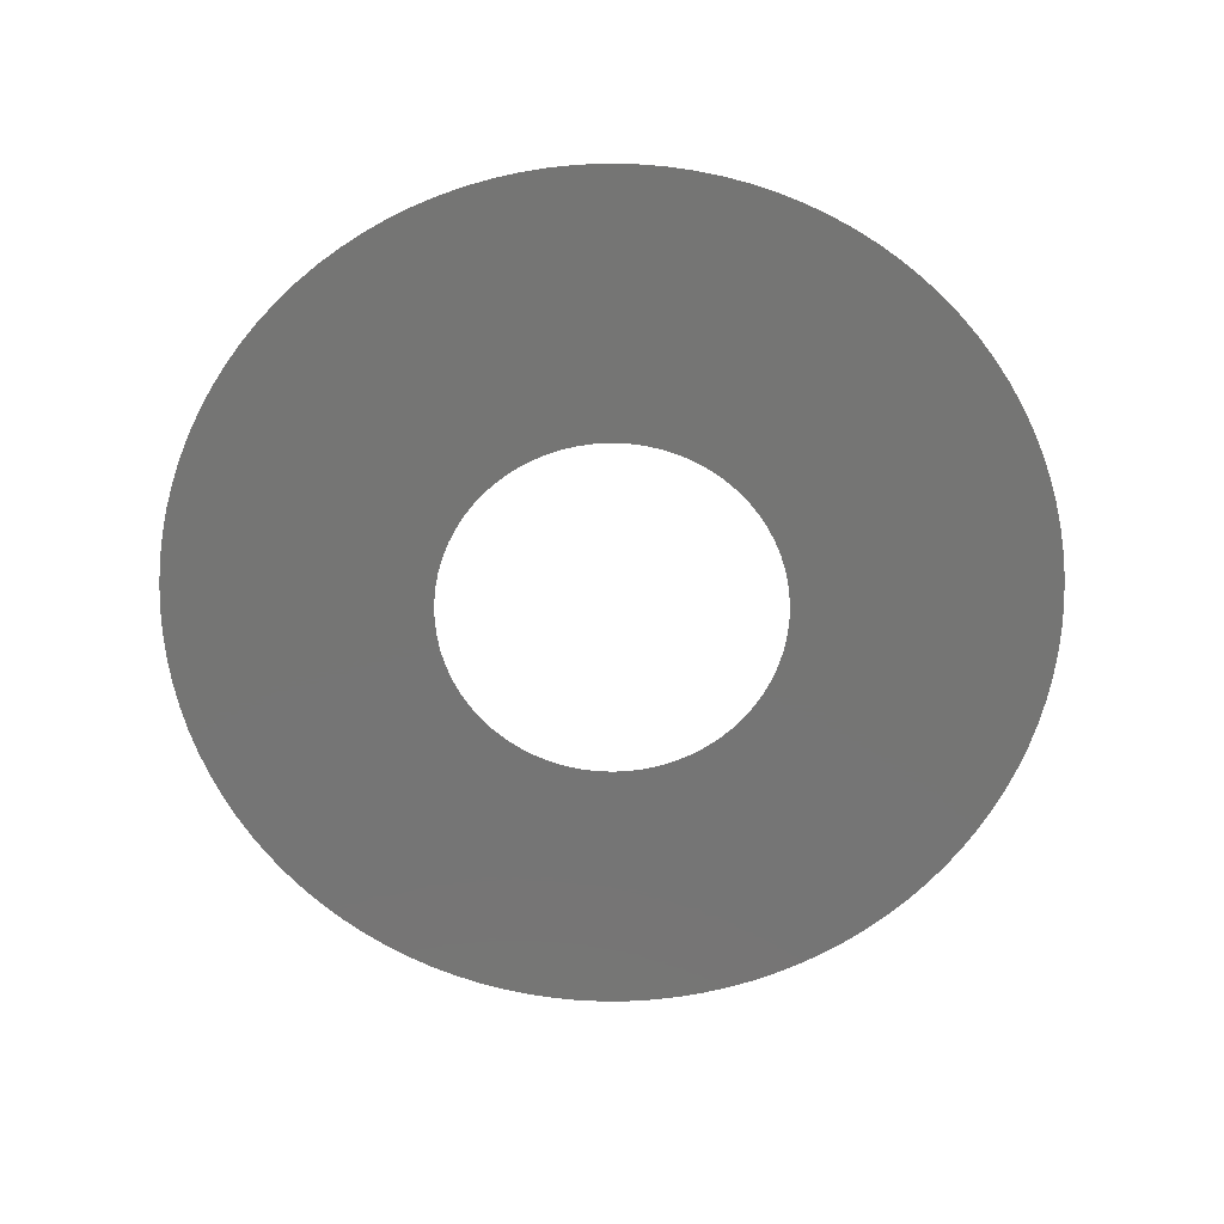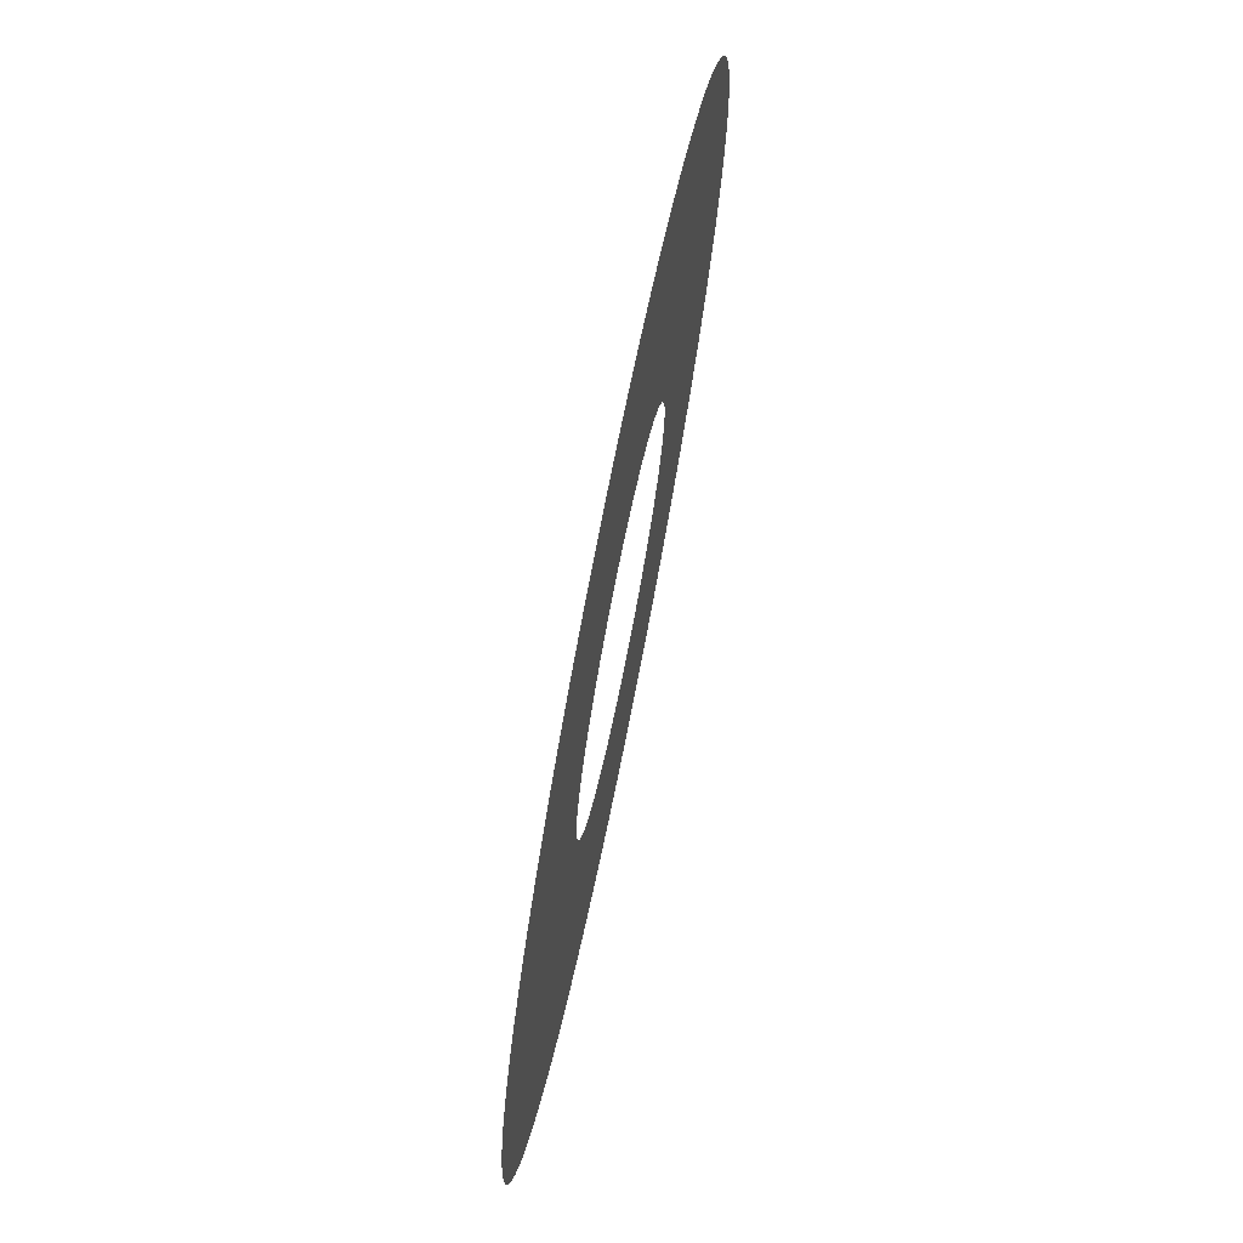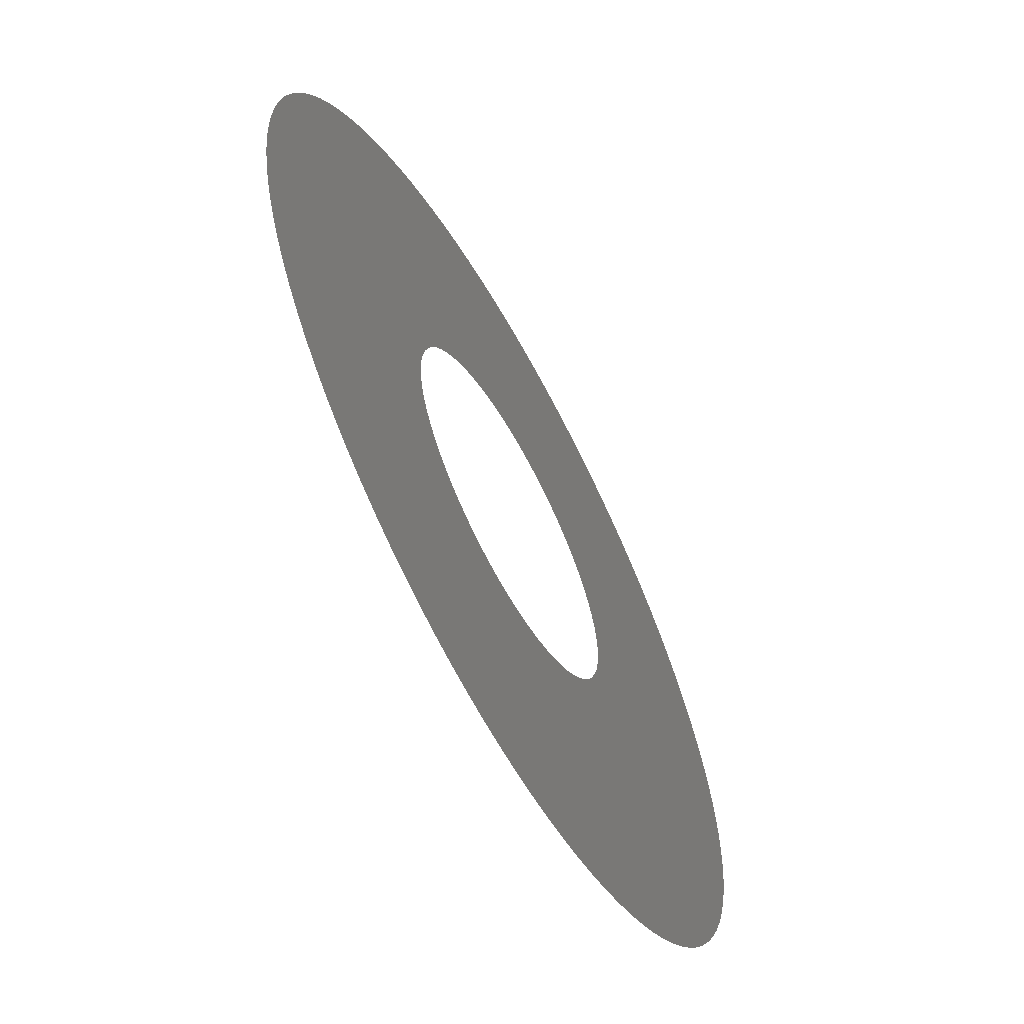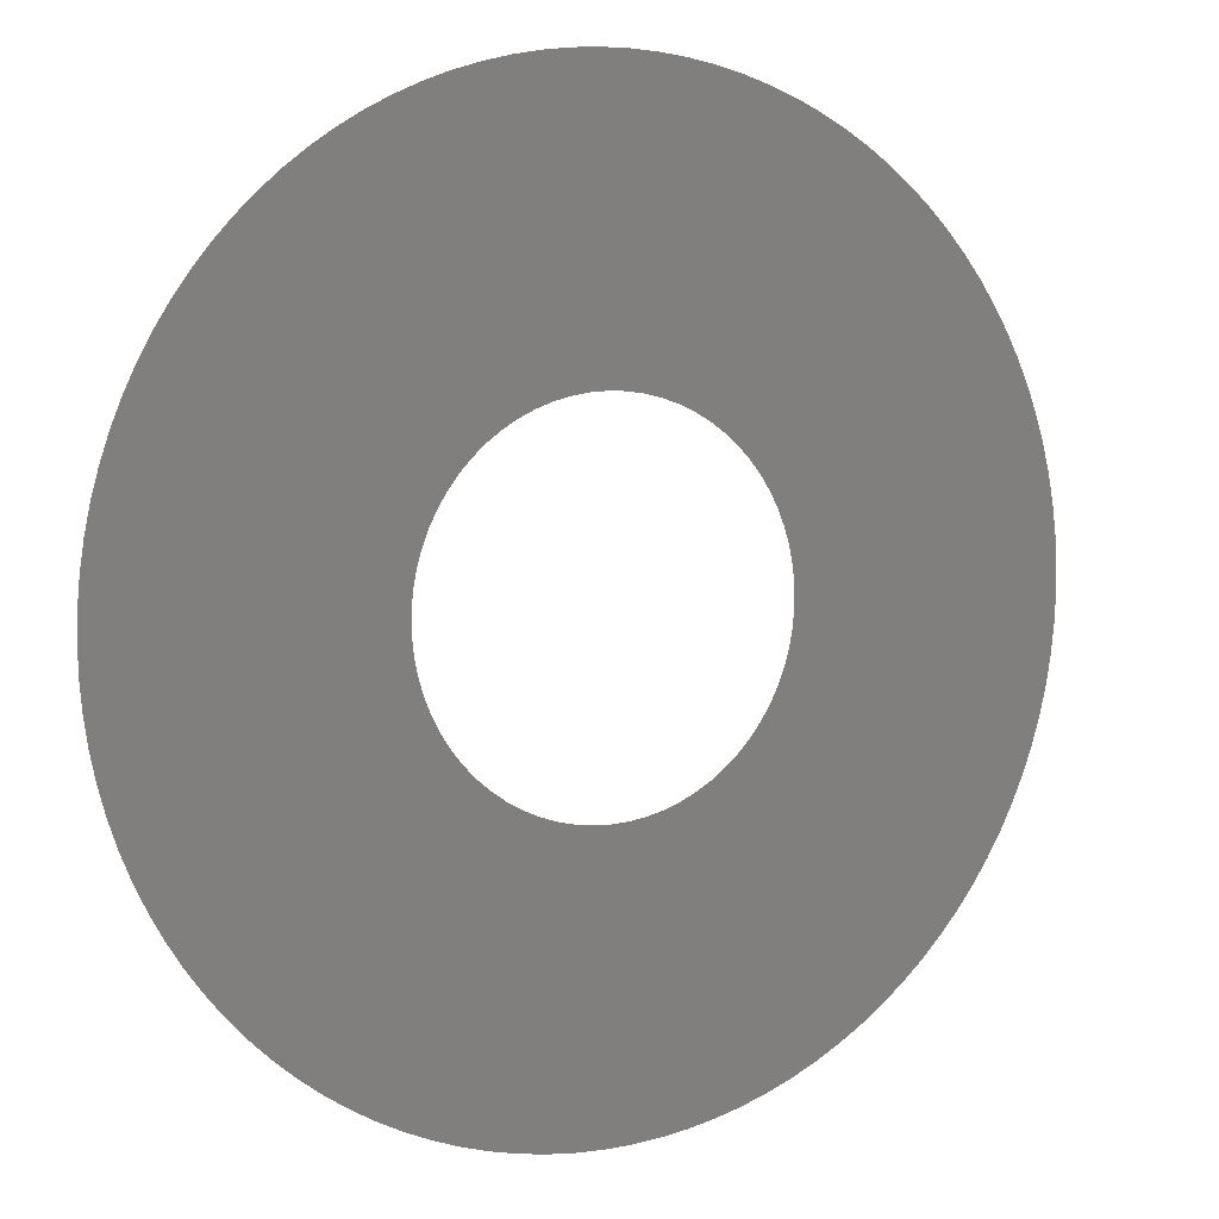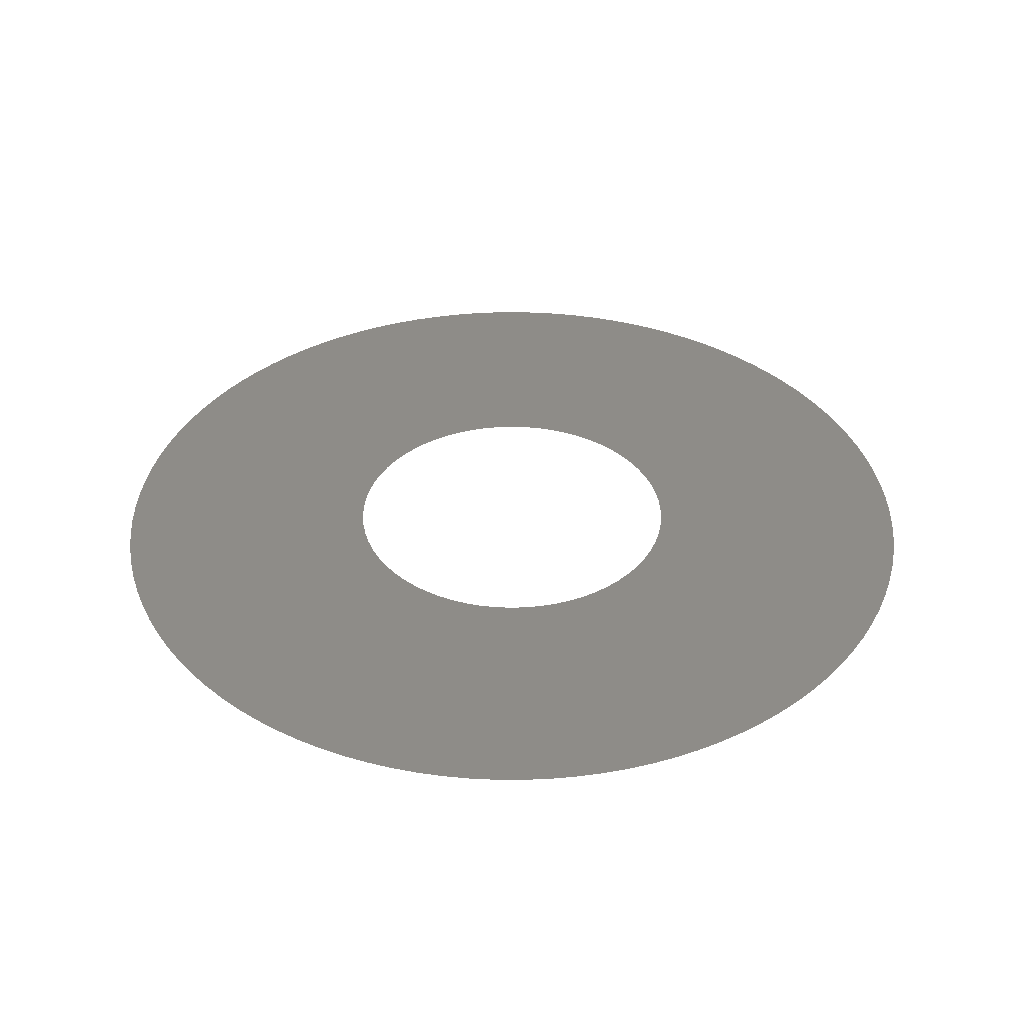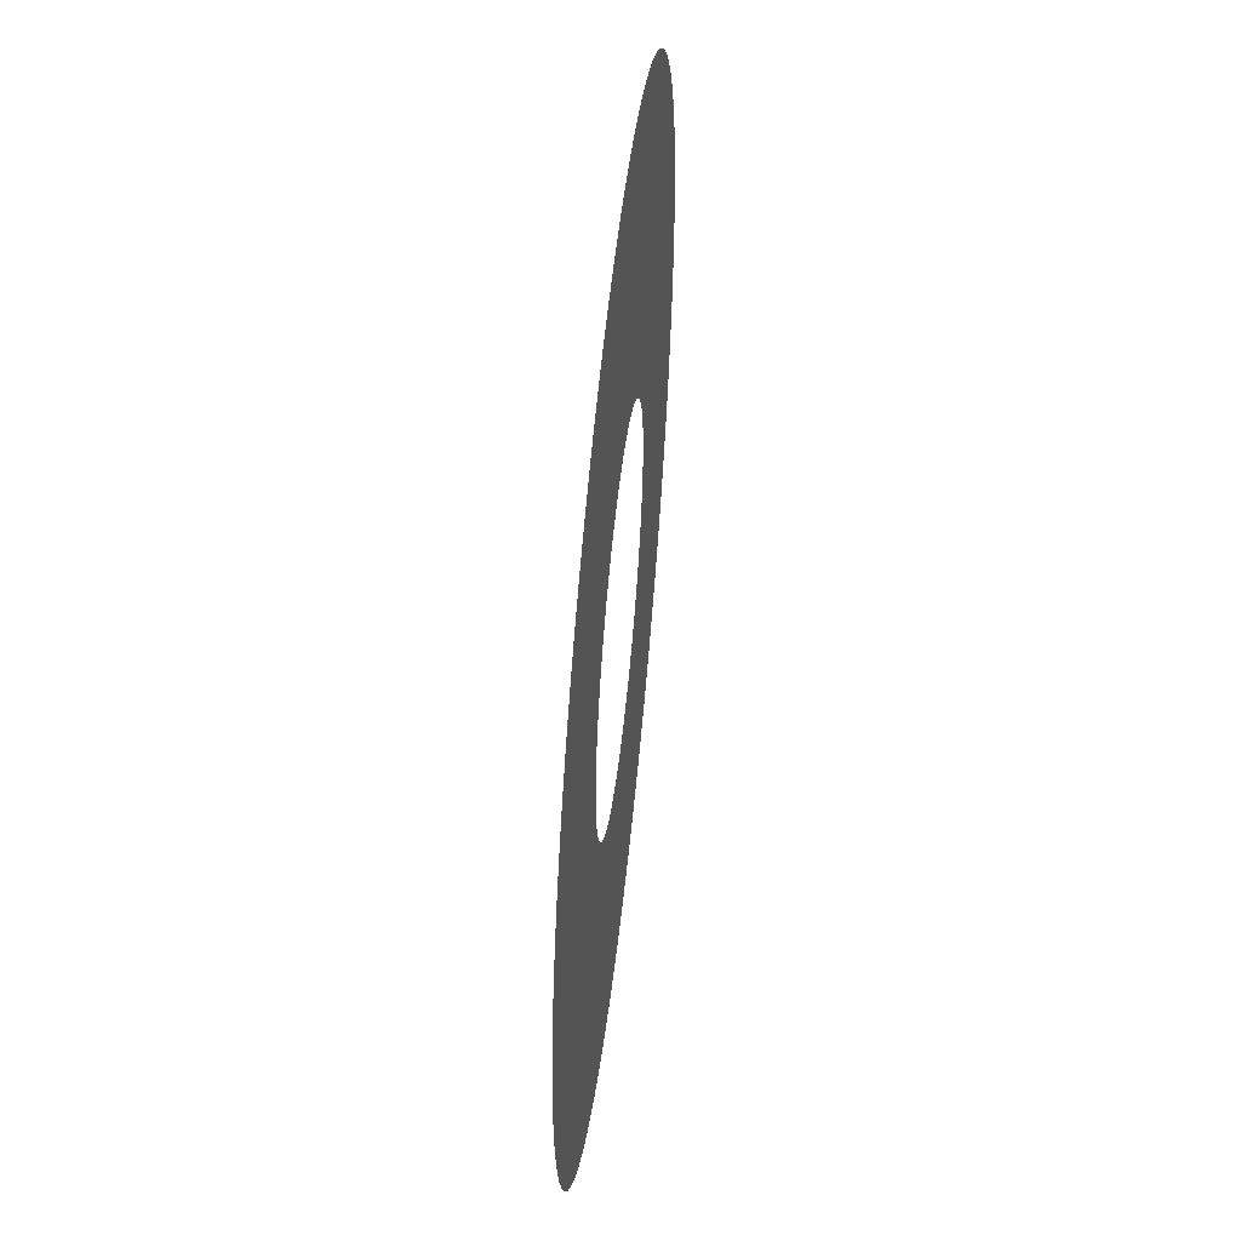
<metadata>
{"format":"stl","ext":"stl","renderer":"f3d","projection":"perspective","resolution":1024,"background":"white","views":[{"elev":-67.4,"azim":-125.7,"up":"+Z"},{"elev":73.3,"azim":101.4,"up":"+Y"},{"elev":-62.9,"azim":-61.2,"up":"+Y"},{"elev":6.6,"azim":151.2,"up":"+Y"},{"elev":37.3,"azim":-130.9,"up":"+Z"},{"elev":52.4,"azim":96.1,"up":"+Y"}]}
</metadata>
<code>
# stl→obj: 171 verts, 171 faces
v 0.06891 -0.05492 -0.63
v -0.06531 -0.05653 -0.63
v 0.05982 -0.05878 -0.63
v -0.05613 -0.06016 -0.63
v 0.05051 -0.06208 -0.63
v -0.04675 -0.06324 -0.63
v 0.04103 -0.06482 -0.63
v -0.0372 -0.06575 -0.63
v 0.0314 -0.06698 -0.63
v -0.02752 -0.06769 -0.63
v 0.02166 -0.06857 -0.63
v -0.01774 -0.06904 -0.63
v 0.01183 -0.06958 -0.63
v -0.007899 -0.06981 -0.63
v 0.001971 -0.06999 -0.63
v -0.07425 -0.05235 -0.63
v 0.07775 -0.05053 -0.63
v -0.08293 -0.04764 -0.63
v 0.08631 -0.04562 -0.63
v -0.09131 -0.04243 -0.63
v 0.09457 -0.04021 -0.63
v -0.09937 -0.03672 -0.63
v 0.1025 -0.03431 -0.63
v -0.1071 -0.03054 -0.63
v 0.11 -0.02795 -0.63
v -0.1144 -0.02392 -0.63
v 0.1172 -0.02115 -0.63
v -0.1213 -0.01686 -0.63
v 0.1239 -0.01393 -0.63
v -0.1278 -0.009409 -0.63
v 0.1302 -0.006327 -0.63
v -0.1338 -0.001582 -0.63
v 0.136 0.001642 -0.63
v -0.0006379 0.03 -0.63
v 0.1414 0.009945 -0.63
v 0.1462 0.01855 -0.63
v 0.1505 0.02743 -0.63
v 0.005543 0.03024 -0.63
v 0.01167 0.03106 -0.63
v 0.0177 0.03246 -0.63
v 0.02356 0.03442 -0.63
v 0.02922 0.03694 -0.63
v 0.0346 0.03998 -0.63
v 0.03968 0.04351 -0.63
v 0.04439 0.04752 -0.63
v 0.0487 0.05195 -0.63
v 0.05257 0.05678 -0.63
v 0.05597 0.06195 -0.63
v 0.05886 0.06742 -0.63
v 0.1543 0.03656 -0.63
v 0.06121 0.07314 -0.63
v 0.1575 0.04589 -0.63
v 0.06301 0.07906 -0.63
v 0.1602 0.0554 -0.63
v 0.1623 0.06505 -0.63
v 0.06424 0.08512 -0.63
v 0.1638 0.07481 -0.63
v 0.06489 0.09127 -0.63
v 0.1647 0.08464 -0.63
v 0.165 0.0945 -0.63
v 0.06495 0.09746 -0.63
v 0.1647 0.1044 -0.63
v 0.06443 0.1036 -0.63
v 0.1639 0.1142 -0.63
v 0.1624 0.124 -0.63
v 0.06332 0.1097 -0.63
v 0.1604 0.1336 -0.63
v 0.1578 0.1432 -0.63
v 0.06163 0.1157 -0.63
v 0.1547 0.1525 -0.63
v 0.05939 0.1214 -0.63
v 0.1509 0.1617 -0.63
v 0.05661 0.1269 -0.63
v 0.05331 0.1322 -0.63
v 0.04954 0.1371 -0.63
v 0.04531 0.1416 -0.63
v 0.04068 0.1457 -0.63
v 0.03568 0.1493 -0.63
v 0.03035 0.1525 -0.63
v 0.02475 0.1551 -0.63
v 0.01892 0.1572 -0.63
v 0.01293 0.1587 -0.63
v 0.006813 0.1596 -0.63
v 0.0006379 0.16 -0.63
v 0.1467 0.1706 -0.63
v 0.1419 0.1792 -0.63
v 0.1366 0.1875 -0.63
v 0.1308 0.1955 -0.63
v 0.1246 0.2032 -0.63
v 0.1179 0.2104 -0.63
v 0.1108 0.2173 -0.63
v 0.1033 0.2237 -0.63
v 0.09538 0.2296 -0.63
v 0.08716 0.2351 -0.63
v 0.07863 0.2401 -0.63
v 0.06981 0.2445 -0.63
v 0.06074 0.2484 -0.63
v 0.05146 0.2518 -0.63
v 0.04199 0.2546 -0.63
v 0.03238 0.2568 -0.63
v 0.02264 0.2584 -0.63
v 0.01283 0.2595 -0.63
v 0.002966 0.26 -0.63
v -0.006906 0.2599 -0.63
v -0.005543 0.1598 -0.63
v -0.01675 0.2591 -0.63
v -0.02654 0.2579 -0.63
v -0.01167 0.1589 -0.63
v -0.03623 0.256 -0.63
v -0.0177 0.1575 -0.63
v -0.04579 0.2535 -0.63
v -0.05519 0.2505 -0.63
v -0.02356 0.1556 -0.63
v -0.06439 0.2469 -0.63
v -0.02922 0.1531 -0.63
v -0.07336 0.2428 -0.63
v -0.08207 0.2381 -0.63
v -0.0346 0.15 -0.63
v -0.09048 0.233 -0.63
v -0.03968 0.1465 -0.63
v -0.09857 0.2273 -0.63
v -0.1063 0.2212 -0.63
v -0.04439 0.1425 -0.63
v -0.1137 0.2146 -0.63
v -0.1206 0.2076 -0.63
v -0.0487 0.138 -0.63
v -0.1271 0.2002 -0.63
v -0.05257 0.1332 -0.63
v -0.1332 0.1924 -0.63
v -0.1388 0.1842 -0.63
v -0.05597 0.1281 -0.63
v -0.1439 0.1758 -0.63
v -0.05886 0.1226 -0.63
v -0.1484 0.167 -0.63
v -0.1525 0.158 -0.63
v -0.06121 0.1169 -0.63
v -0.156 0.1488 -0.63
v -0.1589 0.1394 -0.63
v -0.06301 0.1109 -0.63
v -0.1613 0.1298 -0.63
v -0.06424 0.1049 -0.63
v -0.1631 0.1201 -0.63
v -0.1643 0.1103 -0.63
v -0.06489 0.09873 -0.63
v -0.1649 0.1004 -0.63
v -0.06495 0.09254 -0.63
v -0.1649 0.09056 -0.63
v -0.1644 0.0807 -0.63
v -0.06443 0.08638 -0.63
v -0.1632 0.0709 -0.63
v -0.1615 0.06118 -0.63
v -0.06332 0.0803 -0.63
v -0.1592 0.05158 -0.63
v -0.06163 0.07434 -0.63
v -0.1563 0.04214 -0.63
v -0.1529 0.03289 -0.63
v -0.05939 0.06858 -0.63
v -0.1489 0.02386 -0.63
v -0.05661 0.06305 -0.63
v -0.1444 0.01508 -0.63
v -0.1393 0.006592 -0.63
v -0.006813 0.03036 -0.63
v -0.01293 0.0313 -0.63
v -0.01892 0.03282 -0.63
v -0.02475 0.0349 -0.63
v -0.03035 0.03752 -0.63
v -0.03568 0.04067 -0.63
v -0.04068 0.0443 -0.63
v -0.04531 0.0484 -0.63
v -0.04954 0.05292 -0.63
v -0.05331 0.05782 -0.63
f 1 2 3
f 3 2 4
f 3 4 5
f 5 4 6
f 5 6 7
f 7 6 8
f 7 8 9
f 9 8 10
f 9 10 11
f 11 10 12
f 11 12 13
f 13 12 14
f 13 14 15
f 2 1 16
f 16 1 17
f 16 17 18
f 18 17 19
f 18 19 20
f 20 19 21
f 20 21 22
f 22 21 23
f 22 23 24
f 24 23 25
f 24 25 26
f 26 25 27
f 26 27 28
f 28 27 29
f 28 29 30
f 30 29 31
f 30 31 32
f 32 31 33
f 32 33 34
f 34 33 35
f 34 35 36
f 36 37 34
f 34 37 38
f 38 37 39
f 39 37 40
f 40 37 41
f 41 37 42
f 42 37 43
f 43 37 44
f 44 37 45
f 45 37 46
f 46 37 47
f 47 37 48
f 48 37 49
f 49 37 50
f 49 50 51
f 51 50 52
f 51 52 53
f 53 52 54
f 53 54 55
f 53 55 56
f 56 55 57
f 56 57 58
f 58 57 59
f 58 59 60
f 58 60 61
f 61 60 62
f 61 62 63
f 63 62 64
f 63 64 65
f 63 65 66
f 66 65 67
f 66 67 68
f 66 68 69
f 69 68 70
f 69 70 71
f 71 70 72
f 71 72 73
f 73 72 74
f 74 72 75
f 75 72 76
f 76 72 77
f 77 72 78
f 78 72 79
f 79 72 80
f 80 72 81
f 81 72 82
f 82 72 83
f 83 72 84
f 84 72 85
f 84 85 86
f 86 87 84
f 84 87 88
f 84 88 89
f 89 90 84
f 84 90 91
f 84 91 92
f 92 93 84
f 84 93 94
f 84 94 95
f 95 96 84
f 84 96 97
f 84 97 98
f 98 99 84
f 84 99 100
f 84 100 101
f 101 102 84
f 84 102 103
f 84 103 104
f 84 104 105
f 105 104 106
f 105 106 107
f 105 107 108
f 108 107 109
f 108 109 110
f 110 109 111
f 110 111 112
f 110 112 113
f 113 112 114
f 113 114 115
f 115 114 116
f 115 116 117
f 115 117 118
f 118 117 119
f 118 119 120
f 120 119 121
f 120 121 122
f 120 122 123
f 123 122 124
f 123 124 125
f 123 125 126
f 126 125 127
f 126 127 128
f 128 127 129
f 128 129 130
f 128 130 131
f 131 130 132
f 131 132 133
f 133 132 134
f 133 134 135
f 133 135 136
f 136 135 137
f 136 137 138
f 136 138 139
f 139 138 140
f 139 140 141
f 141 140 142
f 141 142 143
f 141 143 144
f 144 143 145
f 144 145 146
f 146 145 147
f 146 147 148
f 146 148 149
f 149 148 150
f 149 150 151
f 149 151 152
f 152 151 153
f 152 153 154
f 154 153 155
f 154 155 156
f 154 156 157
f 157 156 158
f 157 158 159
f 159 158 160
f 159 160 161
f 32 162 161
f 161 162 163
f 161 163 164
f 34 162 32
f 164 165 161
f 161 165 166
f 161 166 167
f 167 168 161
f 161 168 169
f 161 169 170
f 170 171 161
f 161 171 159

</code>
